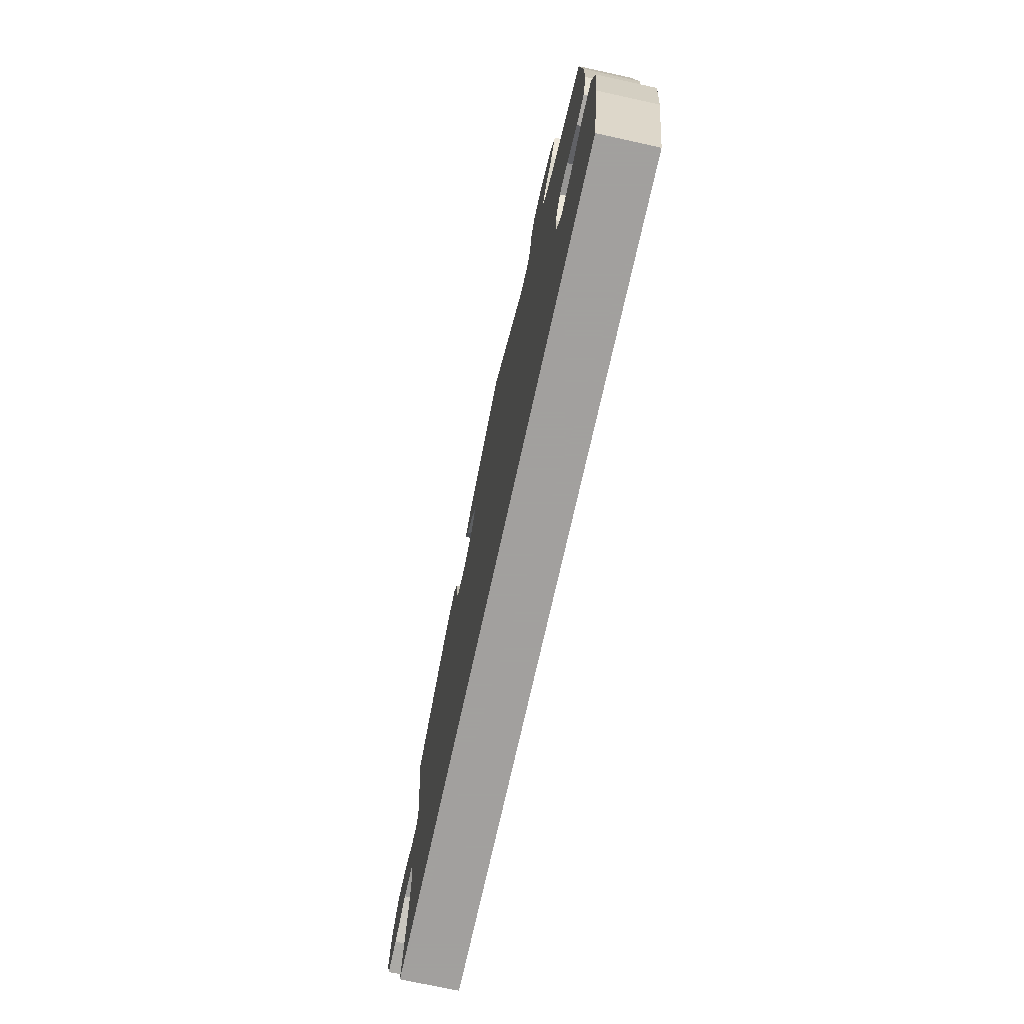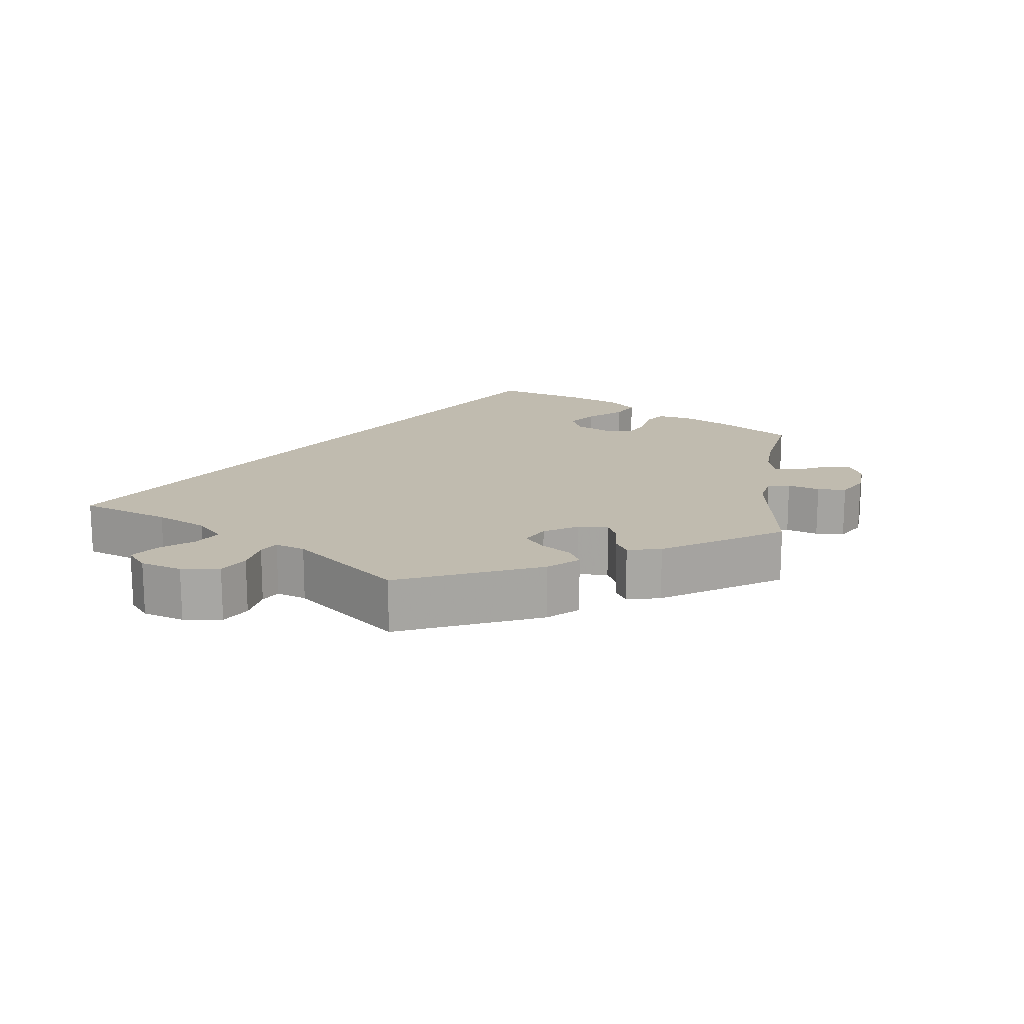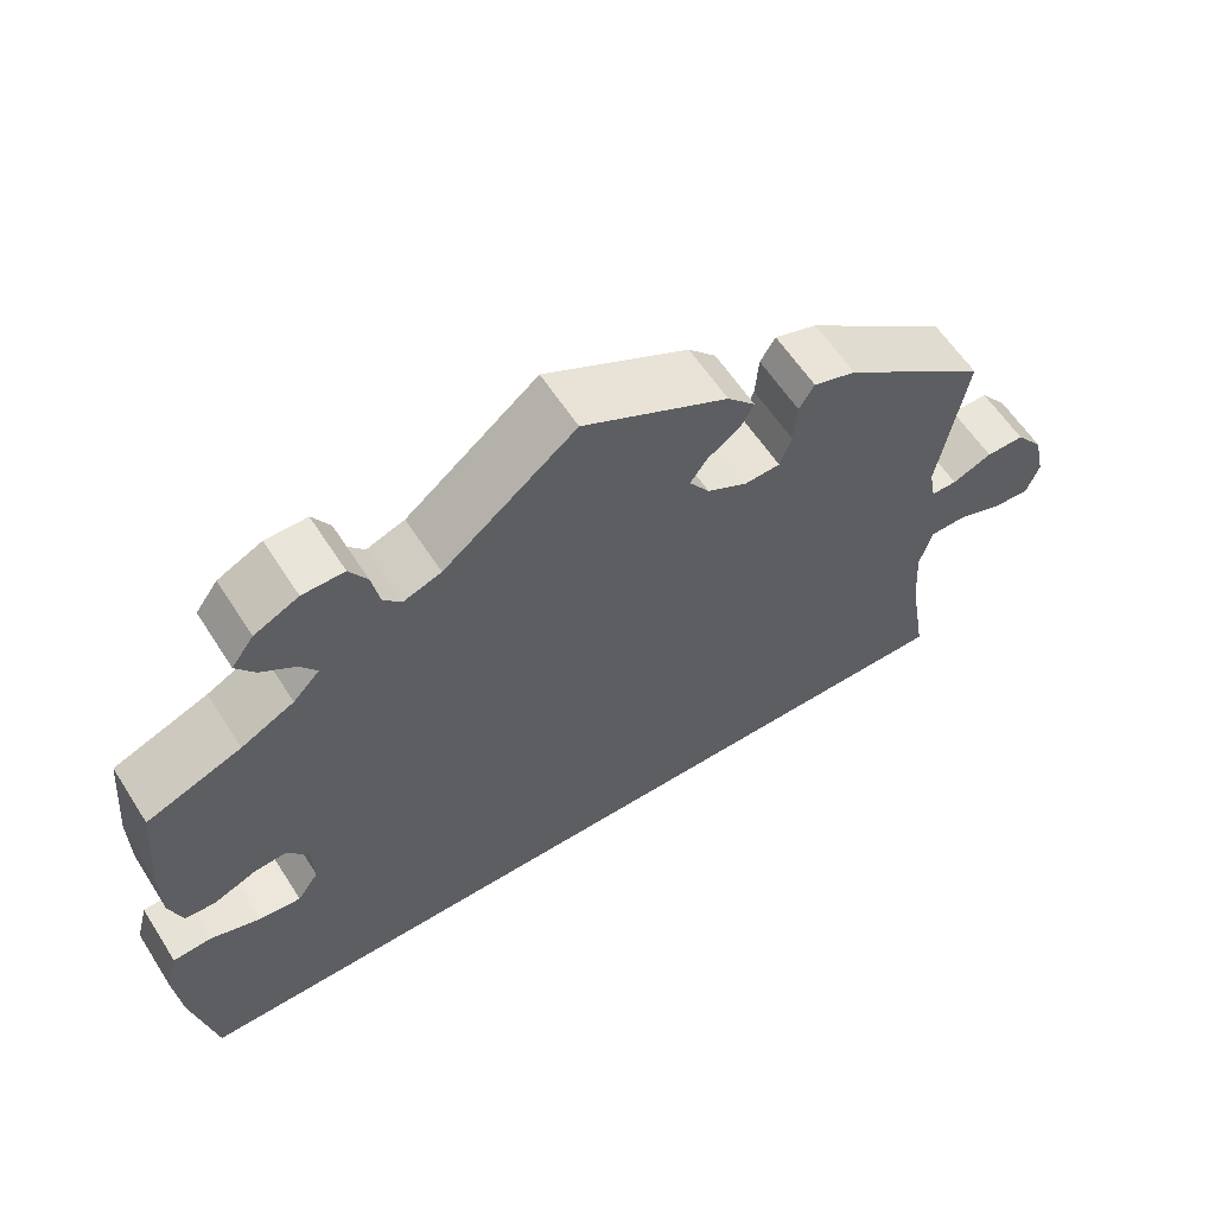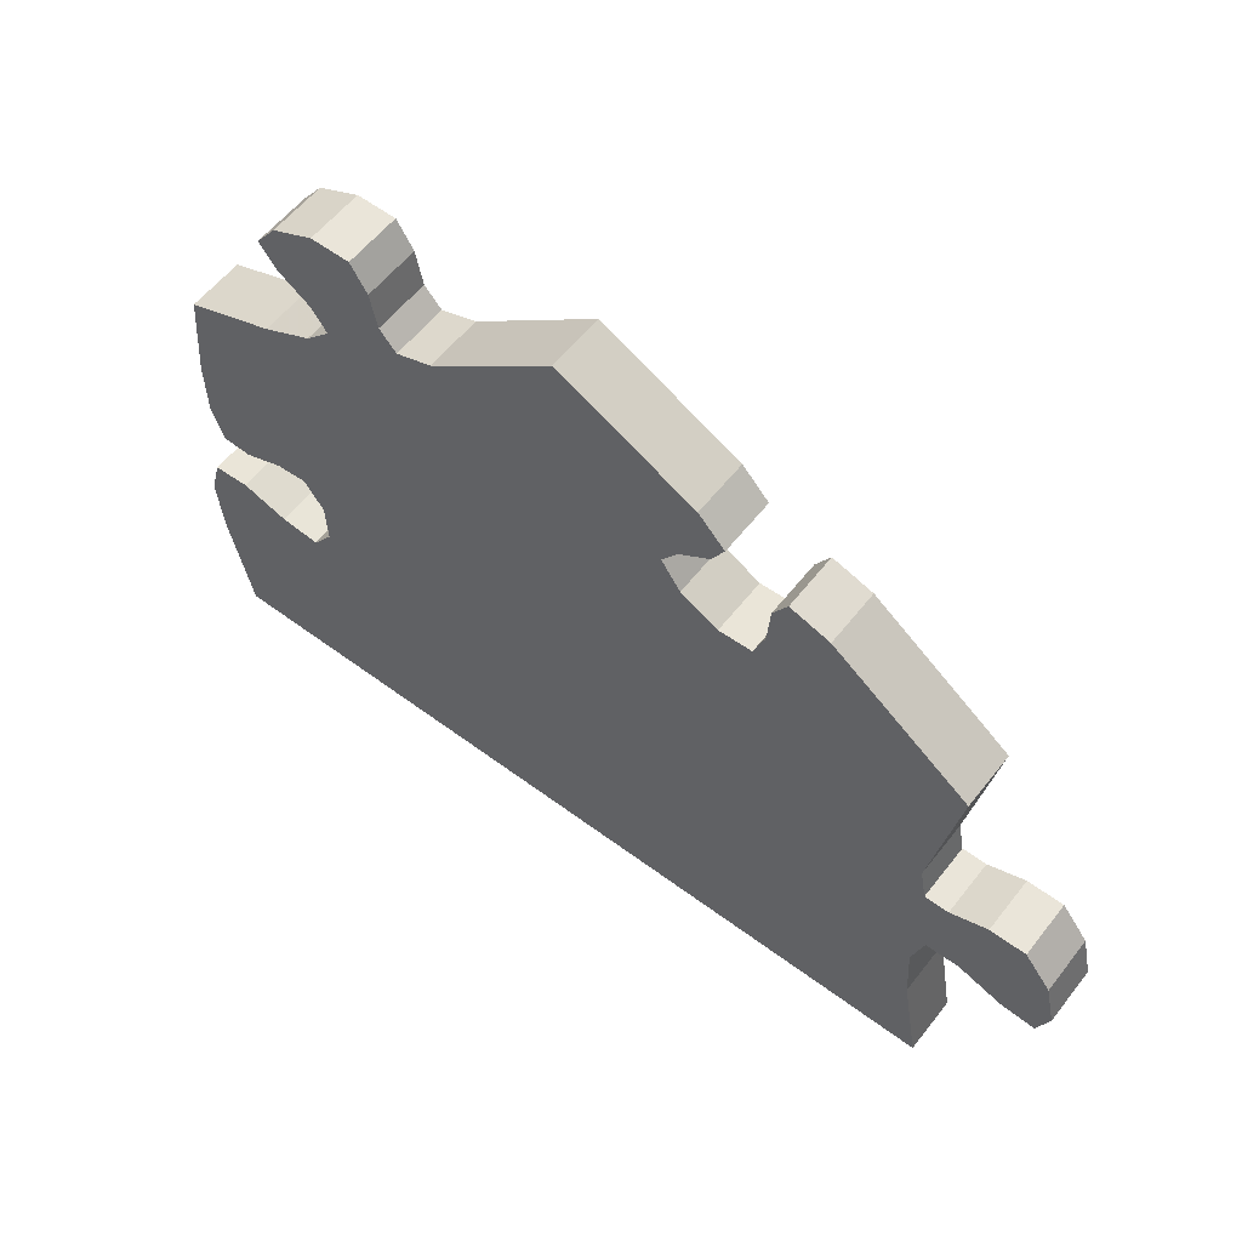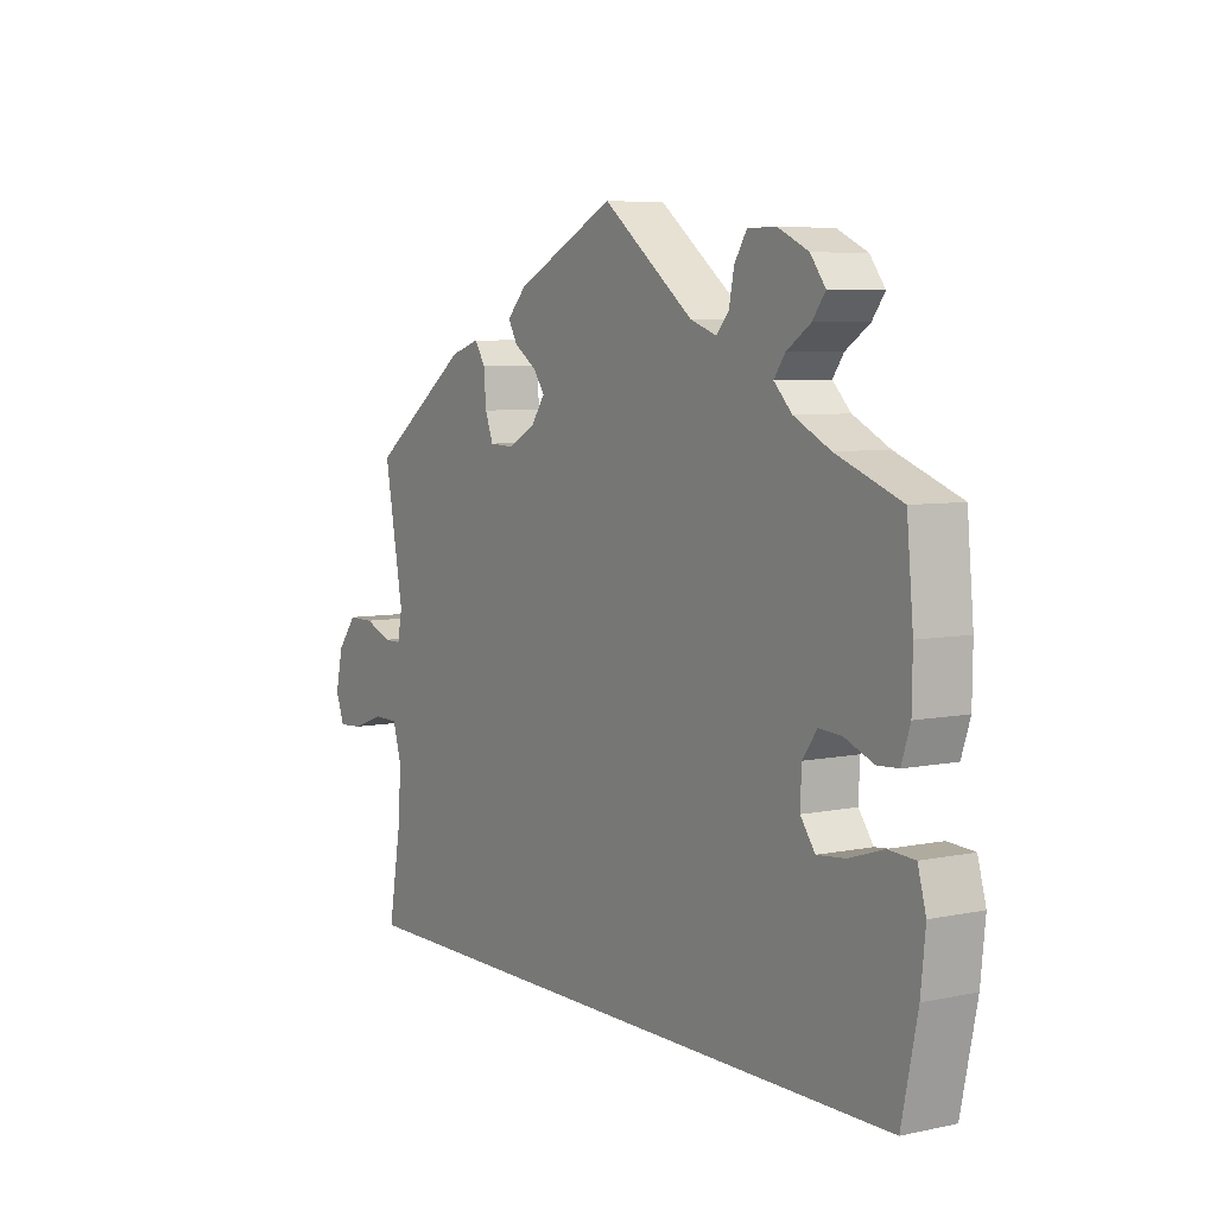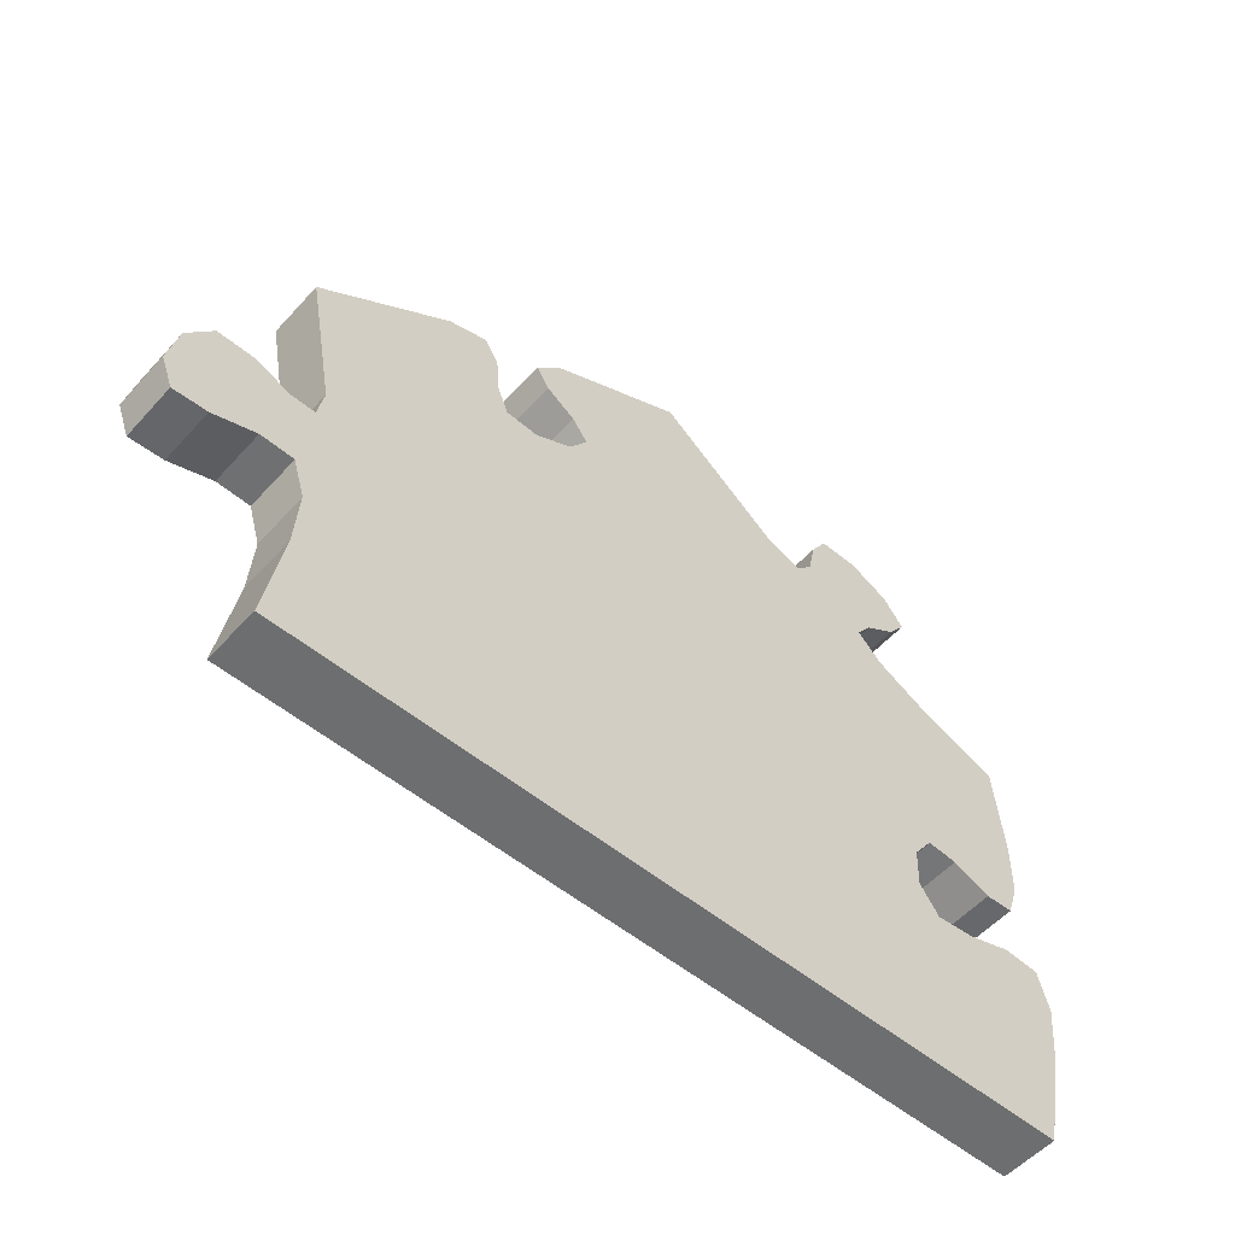
<metadata>
{"format":"obj","ext":"obj","renderer":"f3d","projection":"perspective","resolution":1024,"background":"white","views":[{"elev":-71.9,"azim":77.6,"up":"+Z"},{"elev":15.9,"azim":-52.3,"up":"+Y"},{"elev":59.7,"azim":147.5,"up":"+Z"},{"elev":57.7,"azim":-142.3,"up":"+Z"},{"elev":6.2,"azim":57.7,"up":"+Z"},{"elev":-54.2,"azim":-41.1,"up":"+Z"}]}
</metadata>
<code>
v -0.5 0.07 -0.289
v -0.478 0.07 -0.16
v -0.473 0.07 -0.083
v -0.488 0.07 -0.033
v -0.53 0.07 -0.032
v -0.585 0.07 -0.052
v -0.628 0.07 -0.055
v -0.643 0.07 -0.015
v -0.63 0.07 0.043
v -0.597 0.07 0.085
v -0.552 0.07 0.085
v -0.505 0.07 0.066
v -0.475 0.07 0.066
v -0.467 0.07 0.108
v -0.5 0.07 0.289
v -0.329 0.07 0.416
v -0.279 0.07 0.432
v -0.261 0.07 0.403
v -0.257 0.07 0.353
v -0.243 0.07 0.316
v -0.201 0.07 0.314
v -0.154 0.07 0.339
v -0.13 0.07 0.374
v -0.15 0.07 0.402
v -0.188 0.07 0.428
v -0.204 0.07 0.456
v -0.171 0.07 0.491
v 0 0.07 0.578
v 0.156 0.07 0.455
v 0.201 0.07 0.439
v 0.222 0.07 0.463
v 0.231 0.07 0.508
v 0.252 0.07 0.542
v 0.301 0.07 0.542
v 0.353 0.07 0.517
v 0.379 0.07 0.482
v 0.357 0.07 0.452
v 0.316 0.07 0.424
v 0.297 0.07 0.397
v 0.328 0.07 0.365
v 0.39 0.07 0.333
v 0.501 0.07 0.29
v 0.512 0.07 0.17
v 0.511 0.07 0.097
v 0.496 0.07 0.051
v 0.46 0.07 0.049
v 0.411 0.07 0.069
v 0.372 0.07 0.072
v 0.347 0.07 0.037
v 0.345 0.07 -0.015
v 0.37 0.07 -0.05
v 0.419 0.07 -0.045
v 0.477 0.07 -0.026
v 0.522 0.07 -0.029
v 0.536 0.07 -0.08
v 0.528 0.07 -0.158
v 0.501 0.07 -0.289
v -0.5 0 -0.289
v -0.478 0 -0.16
v -0.473 0 -0.083
v -0.488 0 -0.033
v -0.53 0 -0.032
v -0.585 0 -0.052
v -0.628 0 -0.055
v -0.643 0 -0.015
v -0.63 0 0.043
v -0.597 0 0.085
v -0.552 0 0.085
v -0.505 0 0.066
v -0.475 0 0.066
v -0.467 0 0.108
v -0.5 0 0.289
v -0.329 0 0.416
v -0.279 0 0.432
v -0.261 0 0.403
v -0.257 0 0.353
v -0.243 0 0.316
v -0.201 0 0.314
v -0.154 0 0.339
v -0.13 0 0.374
v -0.15 0 0.402
v -0.188 0 0.428
v -0.204 0 0.456
v -0.171 0 0.491
v 0 0 0.578
v 0.156 0 0.455
v 0.201 0 0.439
v 0.222 0 0.463
v 0.231 0 0.508
v 0.252 0 0.542
v 0.301 0 0.542
v 0.353 0 0.517
v 0.379 0 0.482
v 0.357 0 0.452
v 0.316 0 0.424
v 0.297 0 0.397
v 0.328 0 0.365
v 0.39 0 0.333
v 0.501 0 0.29
v 0.512 0 0.17
v 0.511 0 0.097
v 0.496 0 0.051
v 0.46 0 0.049
v 0.411 0 0.069
v 0.372 0 0.072
v 0.347 0 0.037
v 0.345 0 -0.015
v 0.37 0 -0.05
v 0.419 0 -0.045
v 0.477 0 -0.026
v 0.522 0 -0.029
v 0.536 0 -0.08
v 0.528 0 -0.158
v 0.501 0 -0.289
f 56 57 1 2
f 55 56 2 3
f 52 53 54 55
f 51 52 55
f 51 55 3 4
f 50 51 4 5
f 49 50 5
f 48 49 5
f 44 45 46 47
f 44 47 48
f 41 42 43 44
f 40 41 44 48
f 39 40 48 5
f 35 36 37 38
f 31 32 33 34
f 30 31 34 35
f 26 27 28 29
f 24 25 26 29
f 23 24 29 30
f 22 23 30
f 21 22 30
f 16 17 18 19
f 14 15 16 19
f 13 14 19 20
f 9 10 11 12
f 9 12 13
f 8 9 13
f 7 8 13
f 6 7 13
f 5 6 13
f 30 35 38 39
f 21 30 39 5
f 5 13 20 21
f 59 58 114 113
f 60 59 113 112
f 112 111 110 109
f 112 109 108
f 61 60 112 108
f 62 61 108 107
f 62 107 106
f 62 106 105
f 104 103 102 101
f 105 104 101
f 101 100 99 98
f 105 101 98 97
f 62 105 97 96
f 95 94 93 92
f 91 90 89 88
f 92 91 88 87
f 86 85 84 83
f 86 83 82 81
f 87 86 81 80
f 87 80 79
f 87 79 78
f 76 75 74 73
f 76 73 72 71
f 77 76 71 70
f 69 68 67 66
f 70 69 66
f 70 66 65
f 70 65 64
f 70 64 63
f 70 63 62
f 96 95 92 87
f 62 96 87 78
f 78 77 70 62
f 1 58 59 2
f 2 59 60 3
f 3 60 61 4
f 4 61 62 5
f 5 62 63 6
f 6 63 64 7
f 7 64 65 8
f 8 65 66 9
f 9 66 67 10
f 10 67 68 11
f 11 68 69 12
f 12 69 70 13
f 13 70 71 14
f 14 71 72 15
f 15 72 73 16
f 16 73 74 17
f 17 74 75 18
f 18 75 76 19
f 19 76 77 20
f 20 77 78 21
f 21 78 79 22
f 22 79 80 23
f 23 80 81 24
f 24 81 82 25
f 25 82 83 26
f 26 83 84 27
f 27 84 85 28
f 28 85 86 29
f 29 86 87 30
f 30 87 88 31
f 31 88 89 32
f 32 89 90 33
f 33 90 91 34
f 34 91 92 35
f 35 92 93 36
f 36 93 94 37
f 37 94 95 38
f 38 95 96 39
f 39 96 97 40
f 40 97 98 41
f 41 98 99 42
f 42 99 100 43
f 43 100 101 44
f 44 101 102 45
f 45 102 103 46
f 46 103 104 47
f 47 104 105 48
f 48 105 106 49
f 49 106 107 50
f 50 107 108 51
f 51 108 109 52
f 52 109 110 53
f 53 110 111 54
f 54 111 112 55
f 55 112 113 56
f 56 113 114 57
f 57 114 58 1

</code>
